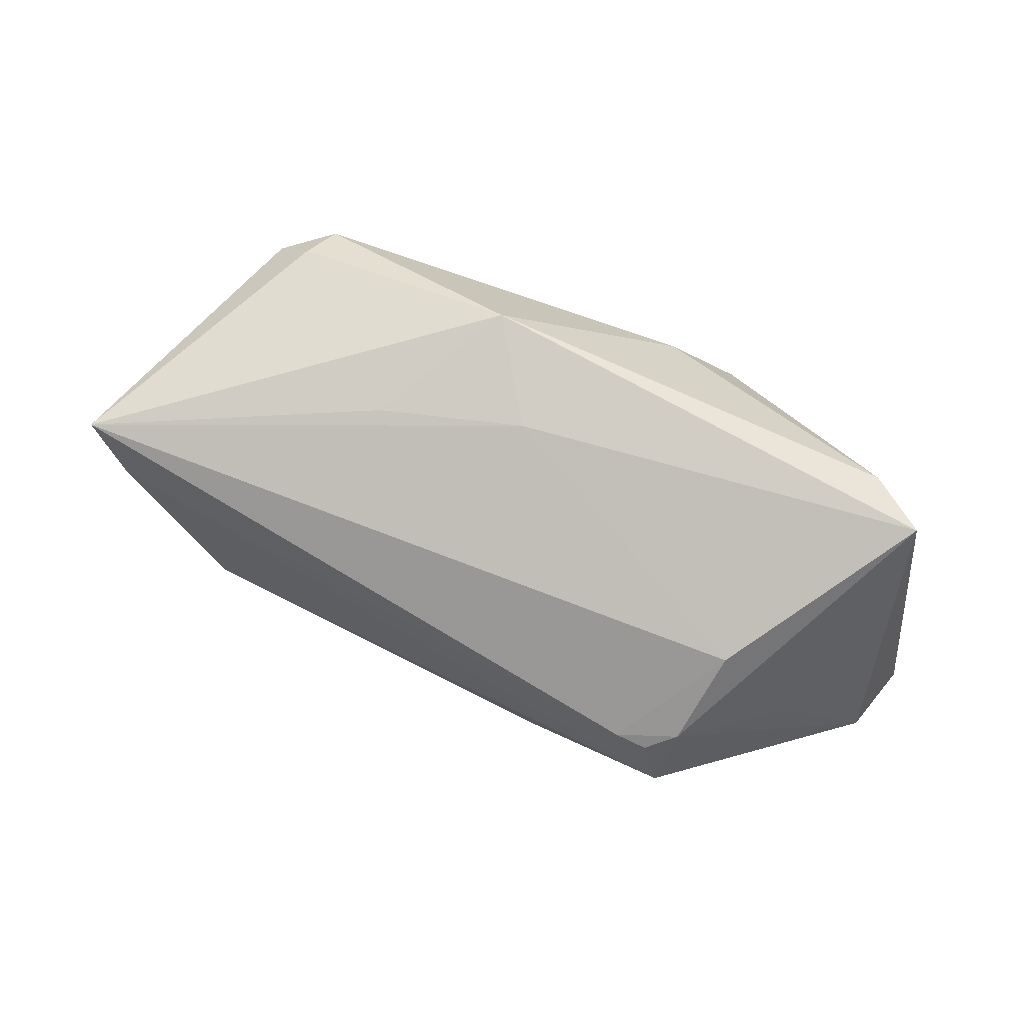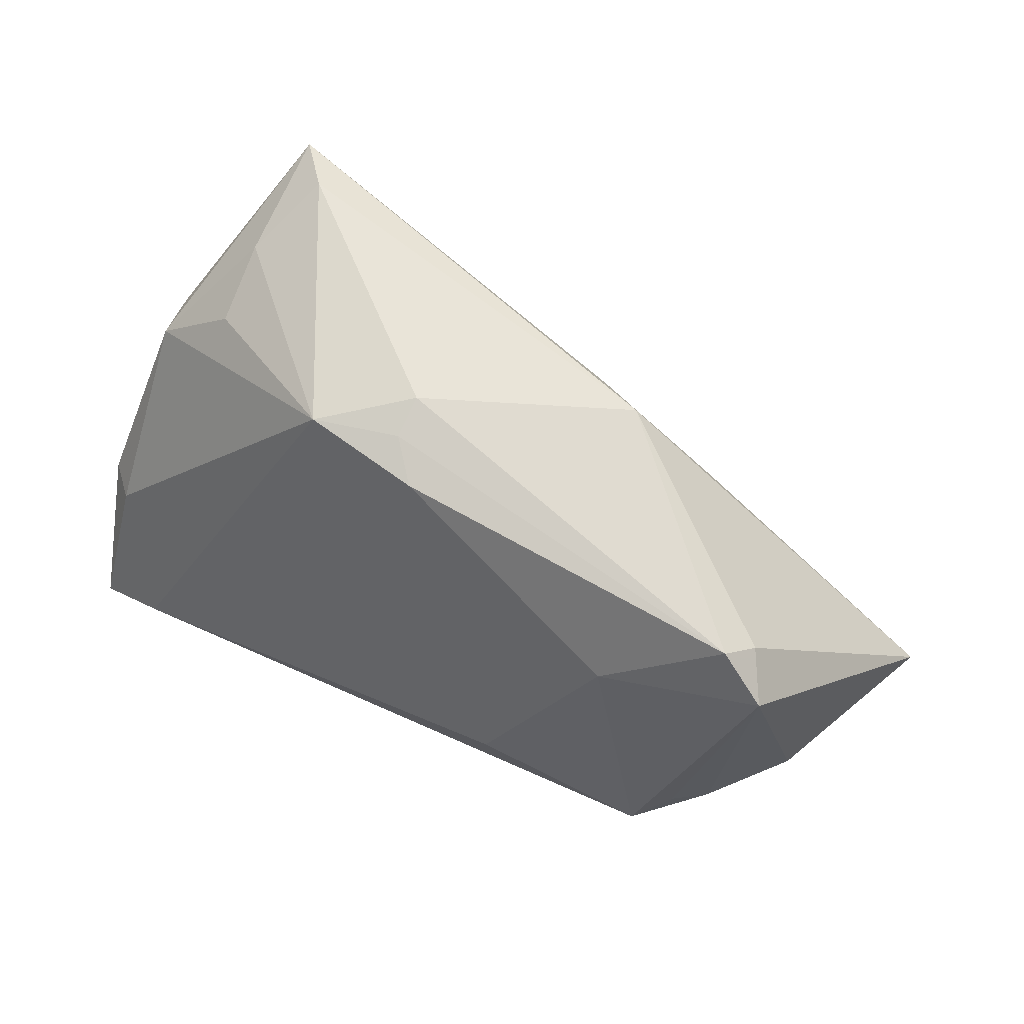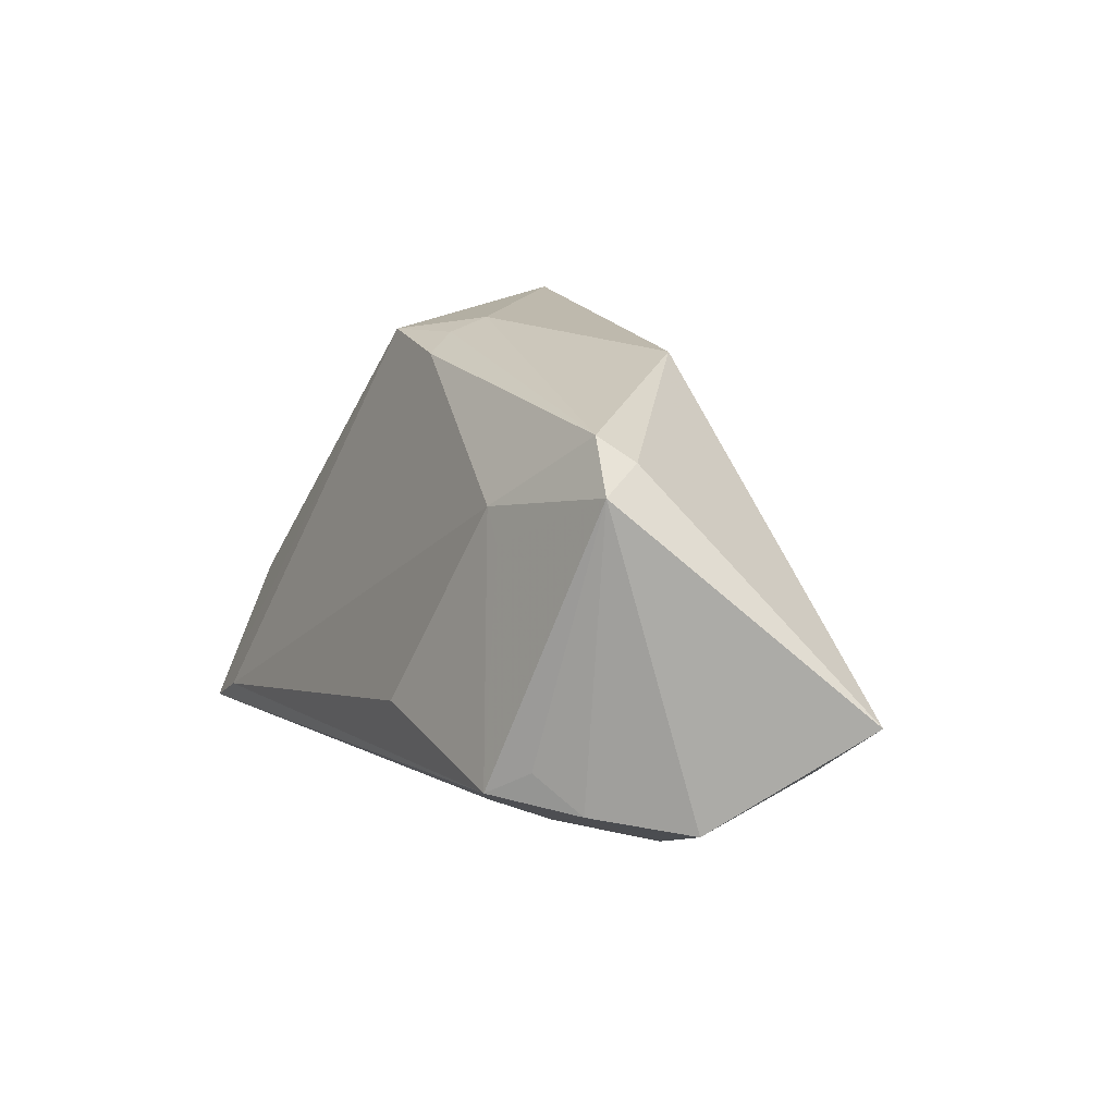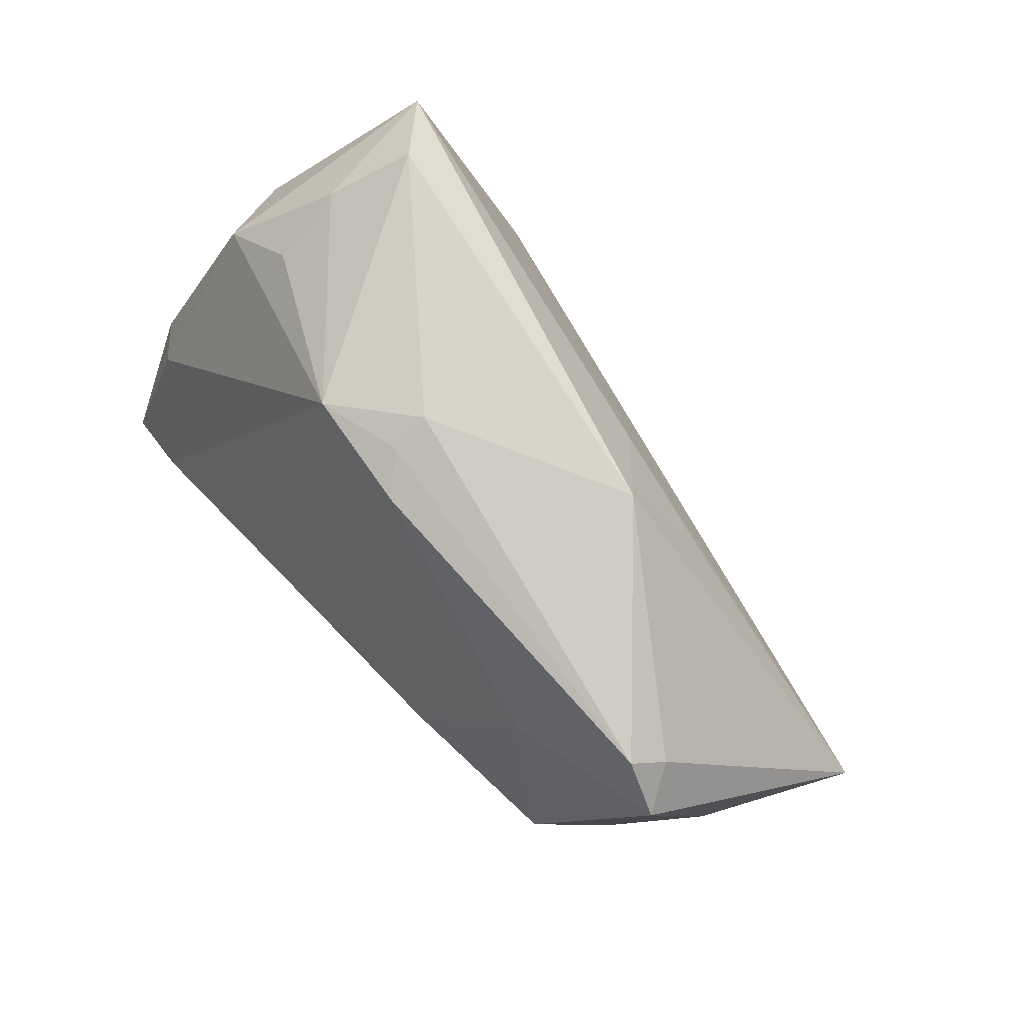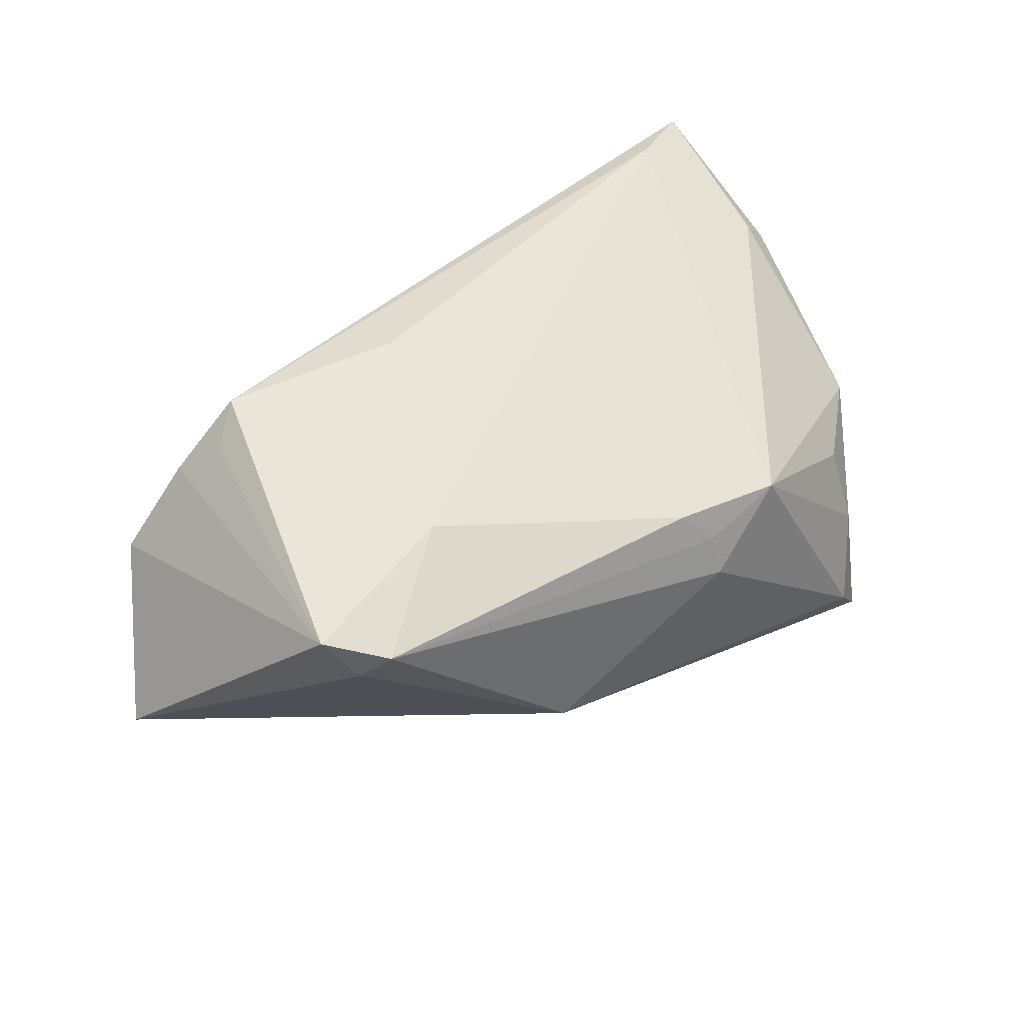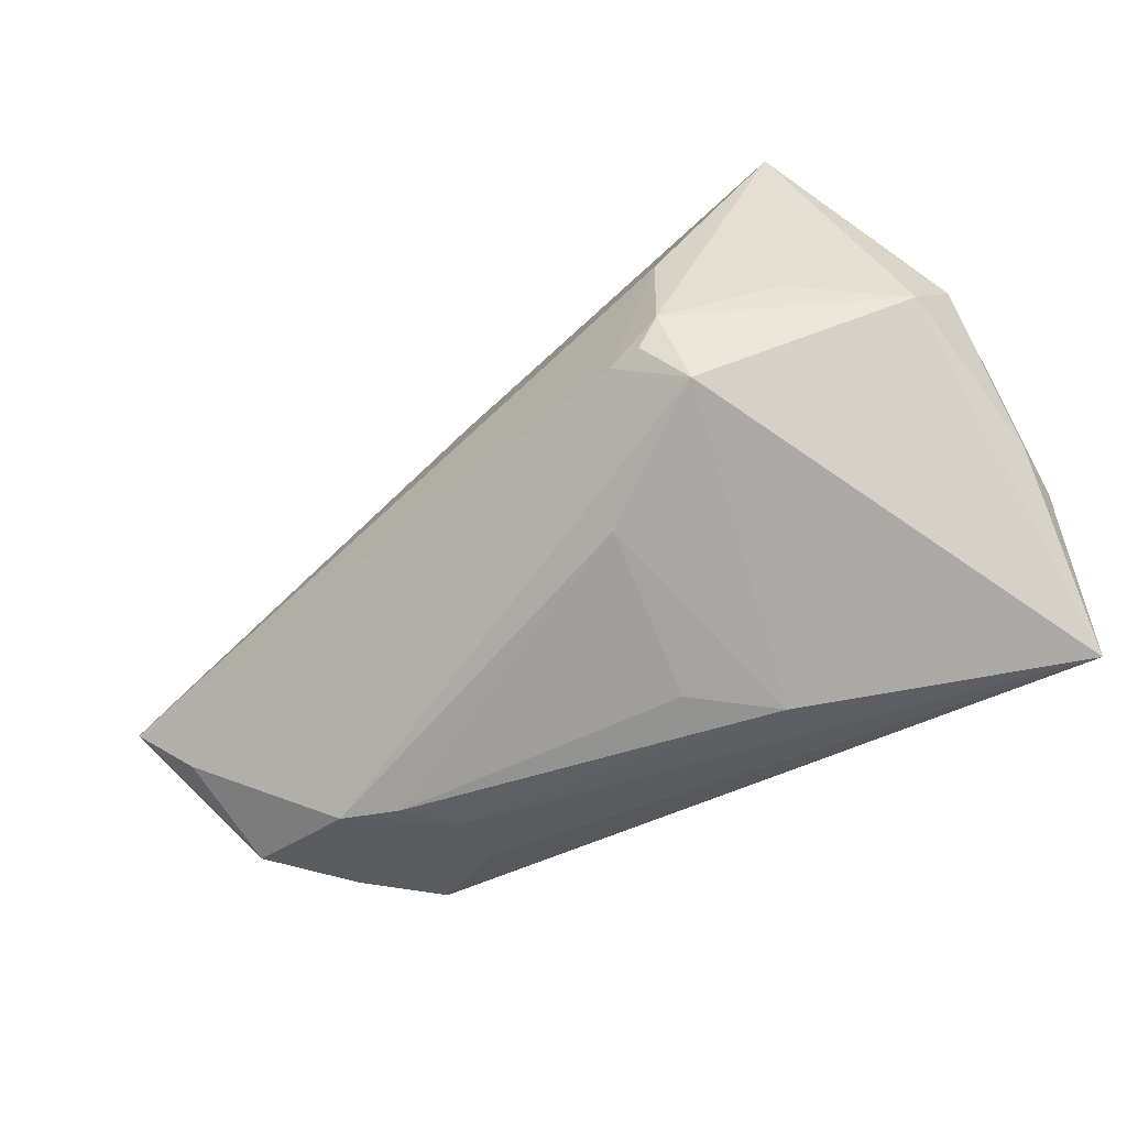
<metadata>
{"format":"obj","ext":"obj","renderer":"f3d","projection":"perspective","resolution":1024,"background":"white","views":[{"elev":-68.6,"azim":156.4,"up":"+Z"},{"elev":63.9,"azim":27.6,"up":"+Y"},{"elev":13.6,"azim":62.1,"up":"+Y"},{"elev":76.9,"azim":46.4,"up":"+Y"},{"elev":43.5,"azim":141.1,"up":"+Z"},{"elev":-61.1,"azim":-149.9,"up":"+Y"}]}
</metadata>
<code>
v -0.03637 0.02204 -0.0007131
v -0.04884 -0.02829 0.0254
v 0.04034 -0.0252 0.002417
v 0.03316 0.01074 0.01981
v 0.03926 -0.01586 0.02469
v -0.004807 0.03123 0.00239
v 0.0301 0.01205 -0.01465
v -0.03786 0.02857 -0.02697
v 0.04392 0.02451 0.01318
v -0.03224 0.03123 -0.02034
v 0.01722 -0.01091 0.02628
v -0.03487 -0.002659 -0.02326
v 0.03306 -0.02607 0.004511
v 0.058 -0.01272 -0.006783
v -0.006983 -0.02239 -0.01405
v -0.02176 -0.00924 -0.02957
v -0.01445 -0.02875 0.0134
v -0.004699 0.02962 0.007553
v 0.05511 -0.01904 0.006054
v 0.04722 -0.01757 0.01623
v -0.04719 -0.00928 0.01735
v -0.01878 -0.01289 -0.02862
v -0.03934 -0.02395 0.02645
v 0.02848 -0.025 0.01047
v -0.01466 -0.01287 -0.02803
v 0.04338 -0.01286 0.02076
v -0.05136 -0.01079 0.005875
v -0.05136 0.003146 -0.009924
v -0.05136 -0.01024 0.01318
v 0.03004 0.01464 0.01945
v 0.02886 -0.02083 0.01908
v 0.04665 0.0216 0.009535
v 0.02017 0.02902 -0.01003
v 0.01257 0.01838 -0.01751
v -0.04824 -0.003989 -0.01452
v -0.0467 0.01297 0.0006021
v -0.01568 0.02893 0.01017
v -0.004509 -0.02745 0.006542
v -0.02245 0.003617 -0.03037
v 0.06446 -0.006485 -0.01114
v -0.02311 -0.01835 -0.02472
v -0.03697 0.02598 -0.01041
v -0.0006196 0.02765 0.01227
v 0.05011 0.01892 0.01527
f 35 41 2
f 8 33 34
f 40 39 34
f 34 39 8
f 10 33 8
f 2 37 21
f 37 36 21
f 25 39 40
f 28 36 8
f 8 35 28
f 12 35 8
f 5 30 11
f 7 33 40
f 40 34 7
f 7 34 33
f 6 10 37
f 33 10 6
f 6 9 33
f 8 36 42
f 42 10 8
f 37 10 42
f 22 25 41
f 27 35 2
f 27 28 35
f 41 35 16
f 35 12 16
f 16 22 41
f 8 39 16
f 16 12 8
f 39 25 16
f 25 22 16
f 2 5 23
f 5 11 23
f 23 11 30
f 23 37 2
f 30 9 43
f 37 23 43
f 43 23 30
f 40 33 32
f 33 9 32
f 44 9 30
f 44 19 40
f 40 32 44
f 44 32 9
f 40 19 14
f 14 19 3
f 14 3 41
f 14 25 40
f 41 25 14
f 3 19 20
f 5 24 20
f 20 24 3
f 19 44 20
f 41 3 15
f 31 5 2
f 2 24 31
f 31 24 5
f 17 24 2
f 17 15 38
f 2 41 17
f 41 15 17
f 1 36 37
f 37 42 1
f 1 42 36
f 9 6 18
f 18 43 9
f 18 6 37
f 37 43 18
f 4 30 5
f 5 44 4
f 4 44 30
f 26 44 5
f 5 20 26
f 26 20 44
f 13 15 3
f 38 15 13
f 13 17 38
f 3 24 13
f 24 17 13
f 28 27 29
f 36 28 29
f 29 27 2
f 29 21 36
f 2 21 29

</code>
